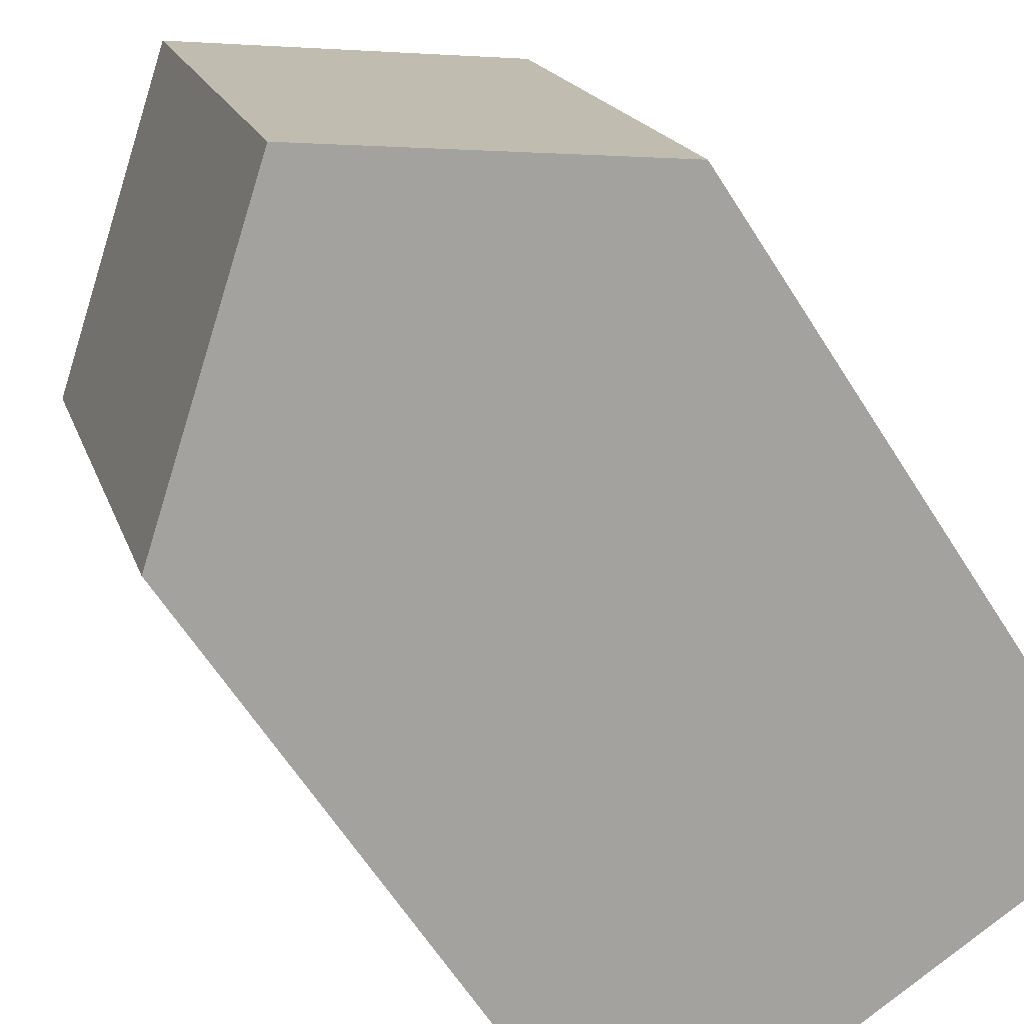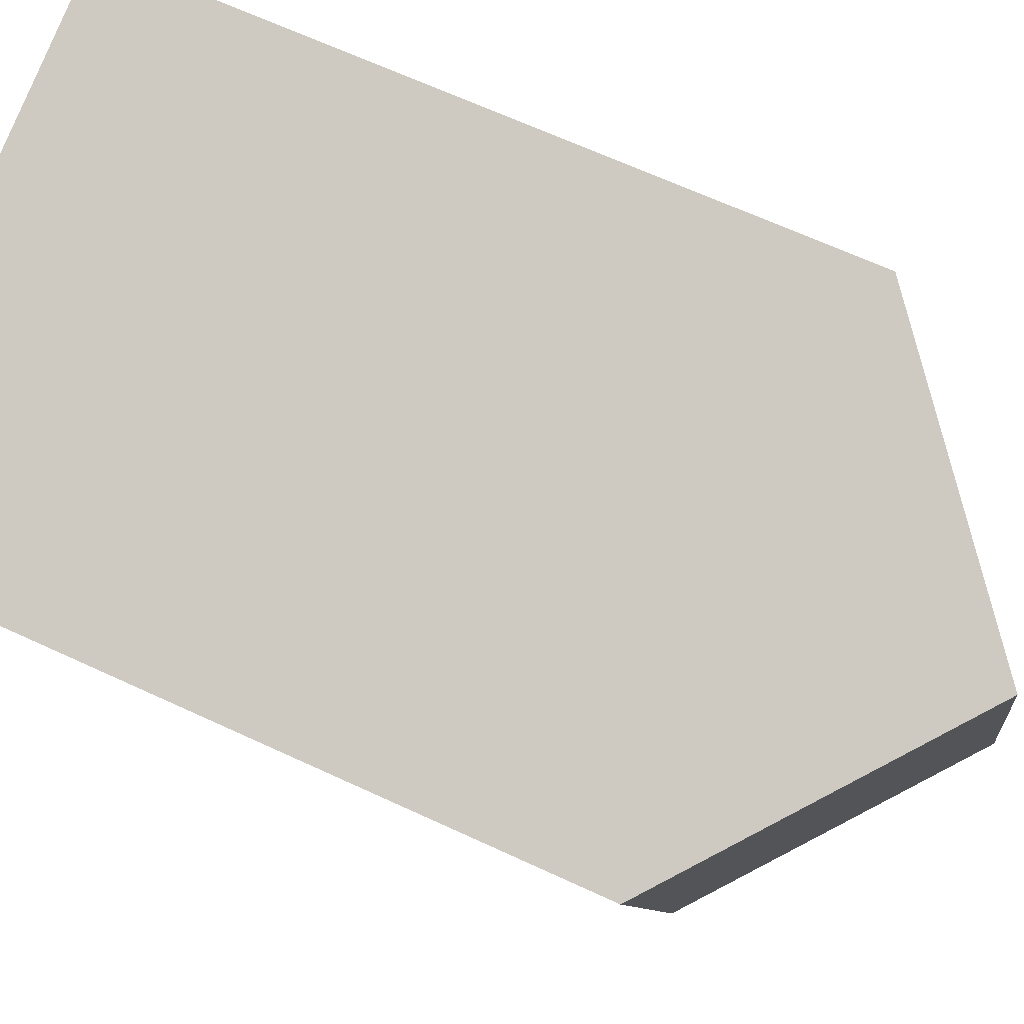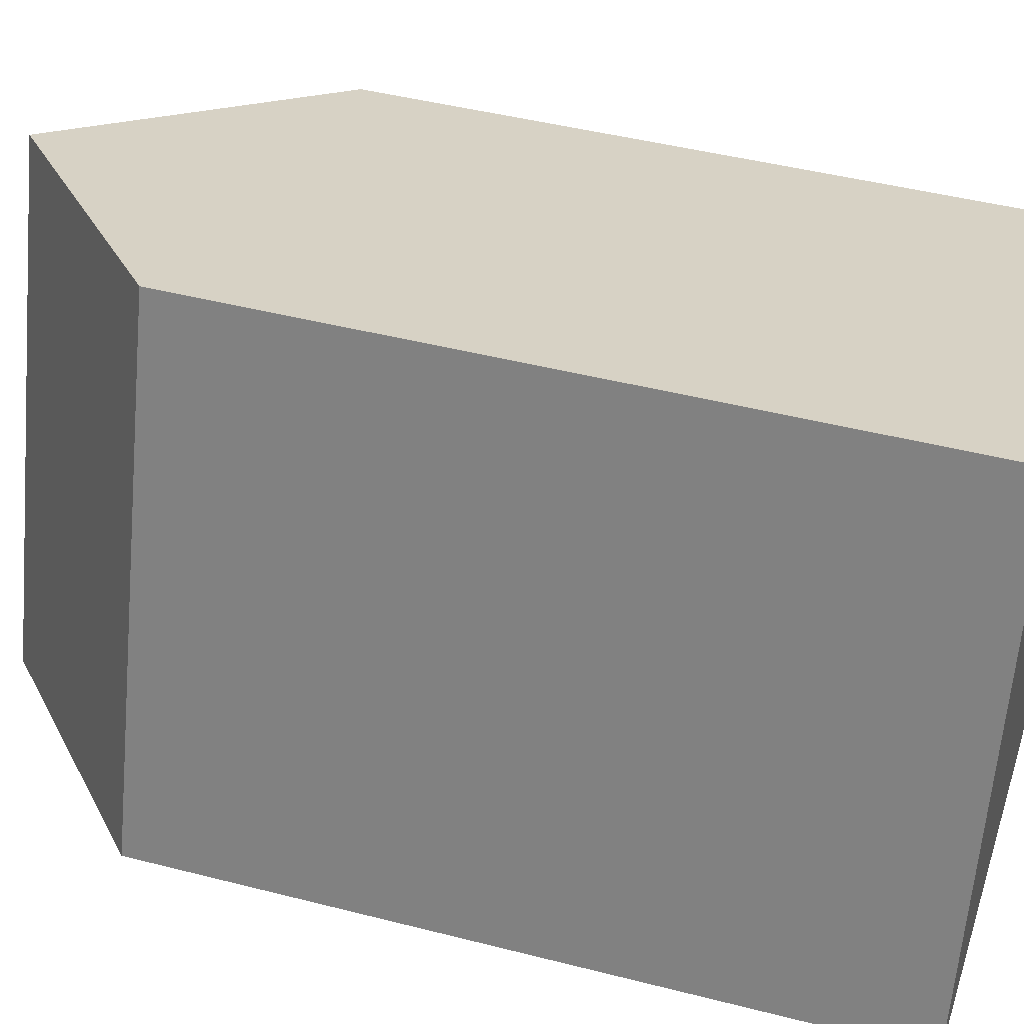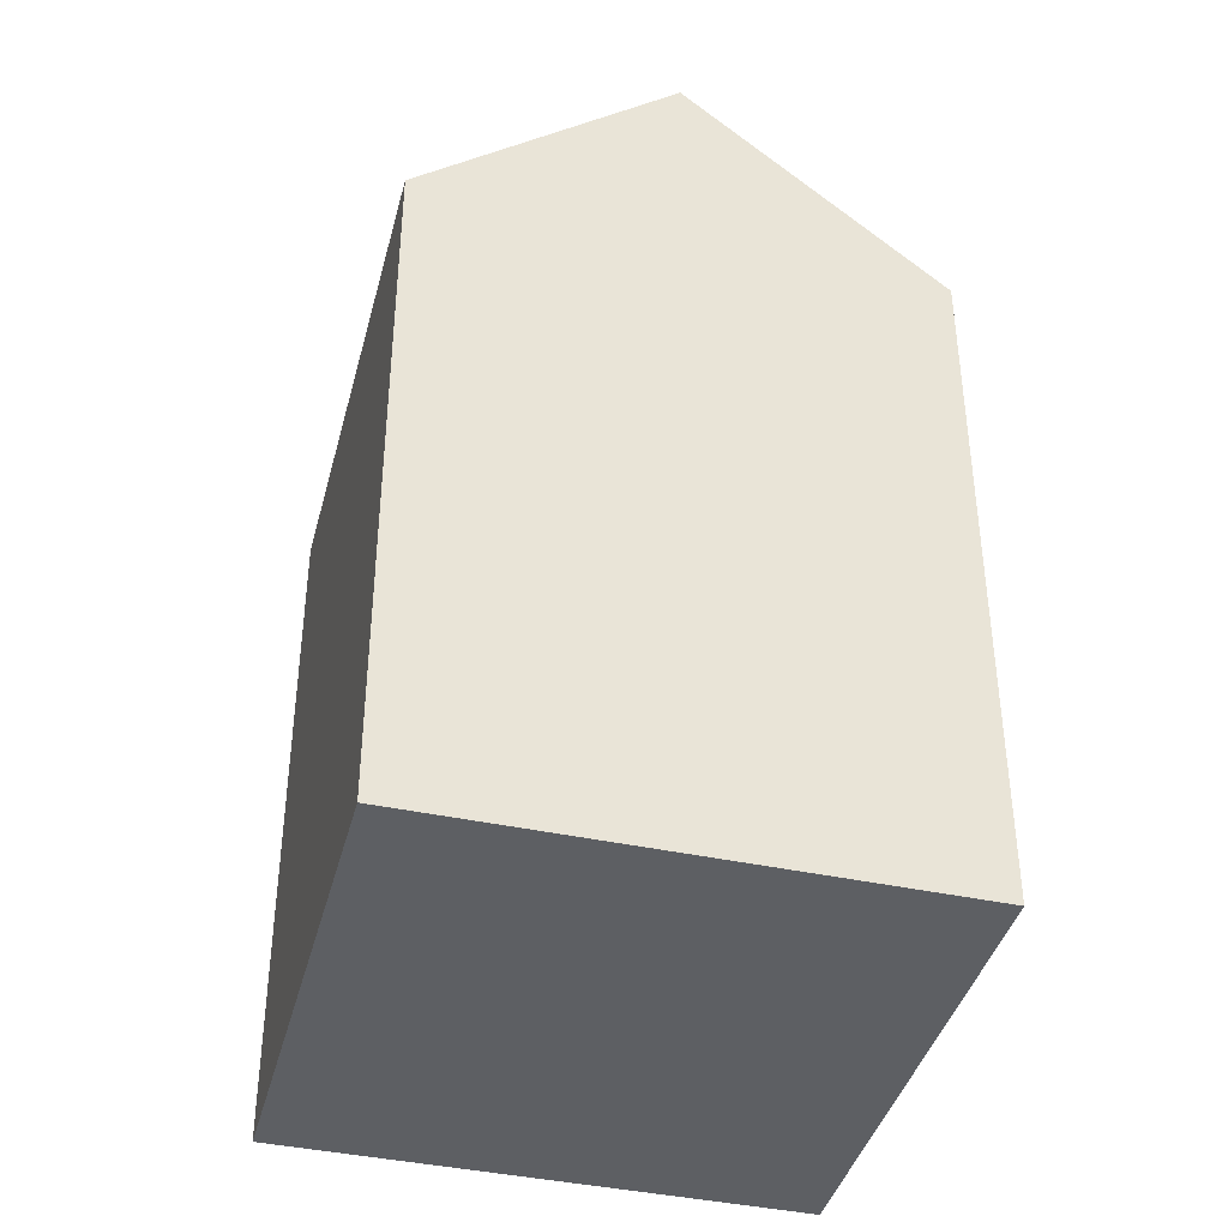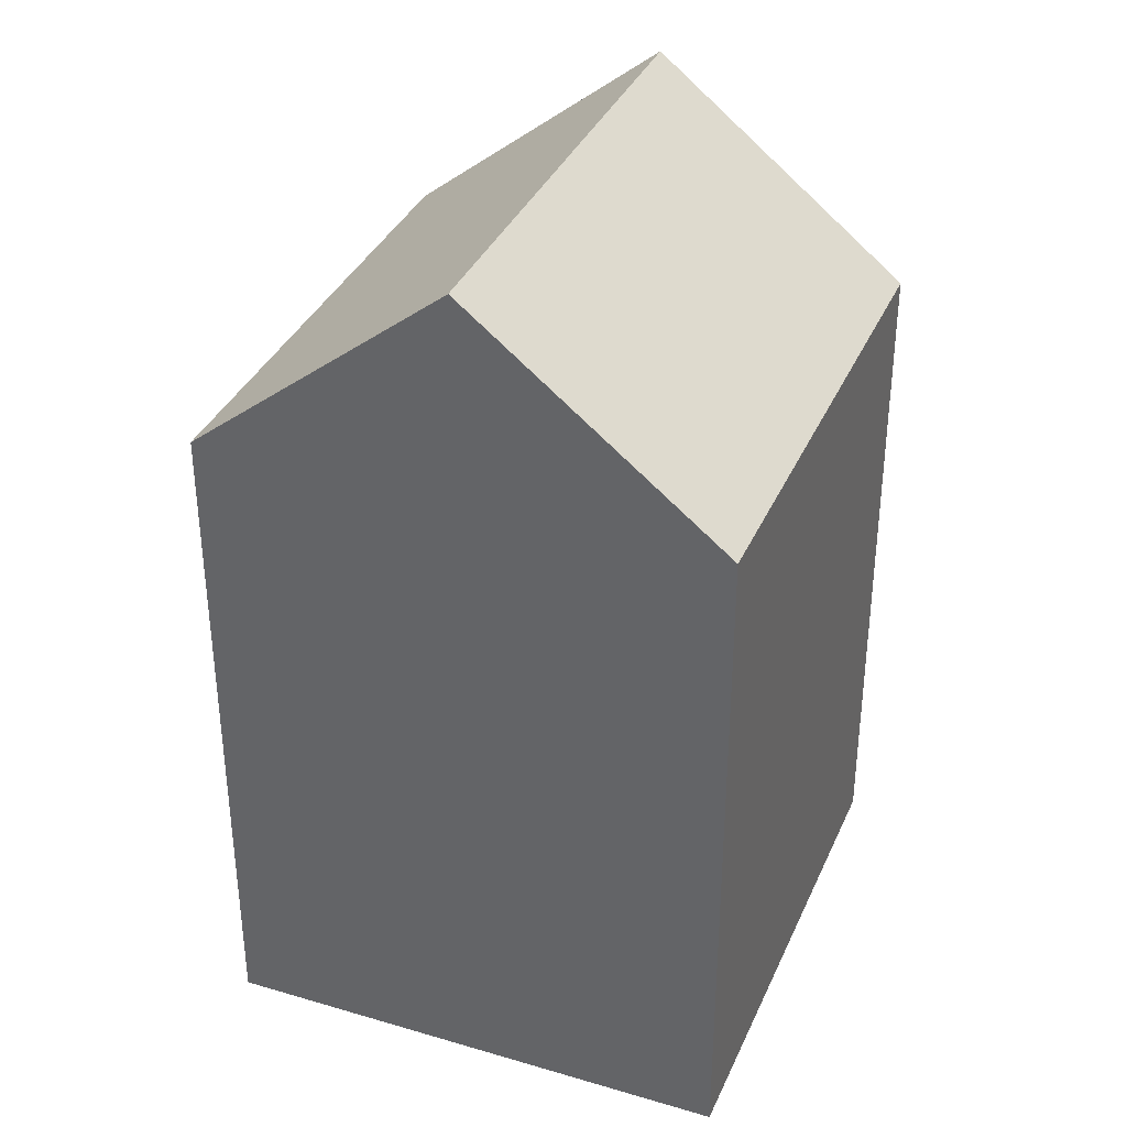
<metadata>
{"format":"obj","ext":"obj","renderer":"f3d","projection":"perspective","resolution":1024,"background":"white","views":[{"elev":-63.0,"azim":-147.7,"up":"+Z"},{"elev":65.4,"azim":115.1,"up":"+Z"},{"elev":44.2,"azim":-73.2,"up":"+Z"},{"elev":-40.3,"azim":-176.8,"up":"+Y"},{"elev":36.0,"azim":39.3,"up":"+Y"}]}
</metadata>
<code>
v  0 0 0
v  15.18 -4.702e-16 7.68
v  3.633 -7.019e-16 11.46
v  11.54 2.317e-16 -3.784
v  15.18 16.12 7.679
v  3.633 16.12 11.46
v  9.405 20.96 9.571
v  0.0003445 16.12 -0.0005102
v  11.54 16.12 -3.784
v  5.772 20.96 -1.893
g defaultobject
f 1 2 3
f 2 1 4
f 5 3 2
f 3 5 6
f 6 5 7
f 6 1 3
f 1 6 8
f 8 4 1
f 4 8 9
f 9 8 10
f 4 5 2
f 5 4 9
f 8 7 10
f 7 8 6
f 10 5 9
f 5 10 7

</code>
